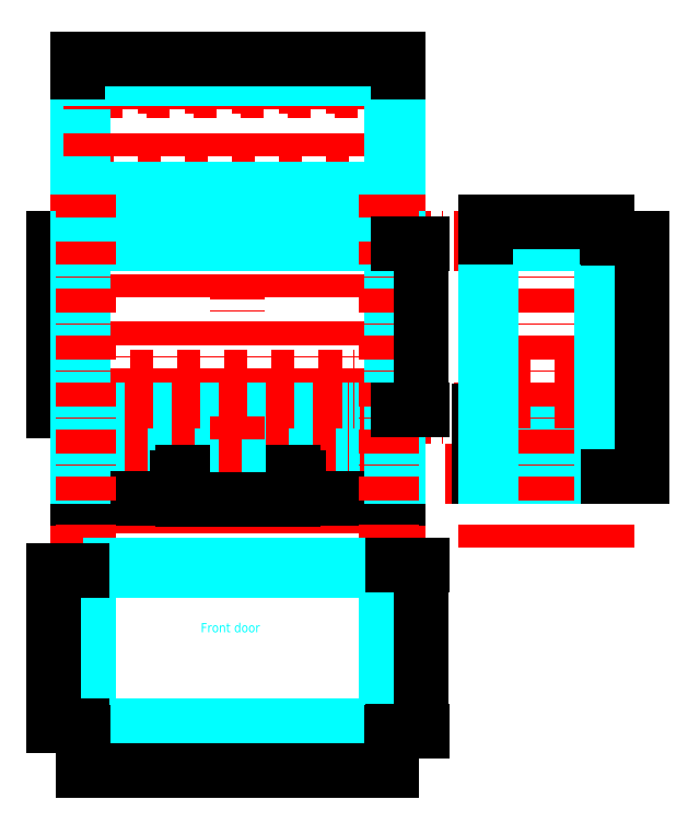
<metadata>
{"format":"dxf","ext":"dxf","renderer":"ezdxf+matplotlib","layout":"modelspace","background":"white","min_lineweight":24,"dpi":150}
</metadata>
<code>
0
SECTION
2
ENTITIES
0
LINE
8
construction
10
0
20
0
11
80
21
0
0
LINE
8
construction
10
1.592e-15
20
26
11
80
21
26
0
LINE
8
plumbing
10
0
20
0
11
80
21
0
0
LINE
8
plumbing
10
80
20
0
11
80
21
26
0
LINE
8
plumbing
10
80
20
26
11
0
21
26
0
LINE
8
plumbing
10
0
20
26
11
0
21
0
0
LINE
8
plumbing
10
2.375
20
23.62
11
2.375
21
2.375
0
LINE
8
plumbing
10
2.375
20
23.62
11
77.62
21
23.62
0
LINE
8
plumbing
10
2.375
20
2.375
11
77.62
21
2.375
0
LINE
8
plumbing
10
77.62
20
2.375
11
77.62
21
23.62
0
LINE
8
construction
10
10
20
26
11
10
21
-2.449e-15
0
LINE
8
construction
10
22
20
26
11
22
21
-5.388e-15
0
LINE
8
construction
10
34
20
26
11
34
21
-8.328e-15
0
LINE
8
construction
10
46
20
26
11
46
21
-1.127e-14
0
LINE
8
construction
10
58
20
26
11
58
21
-1.421e-14
0
LINE
8
construction
10
70
20
26
11
70
21
-1.715e-14
0
LINE
8
construction
10
7.271e-17
20
1.188
11
80
21
1.188
0
LINE
8
construction
10
2.375
20
24.81
11
77.62
21
24.81
0
CIRCLE
8
plumbing
10
10
20
24.81
40
0.5
0
CIRCLE
8
plumbing
10
22
20
24.81
40
0.5
0
CIRCLE
8
plumbing
10
34
20
24.81
40
0.5
0
CIRCLE
8
plumbing
10
46
20
24.81
40
0.5
0
CIRCLE
8
plumbing
10
58
20
24.81
40
0.5
0
CIRCLE
8
plumbing
10
70
20
24.81
40
0.5
0
CIRCLE
8
plumbing
10
10
20
1.188
40
0.5
0
CIRCLE
8
plumbing
10
22
20
1.188
40
0.5
0
CIRCLE
8
plumbing
10
34
20
1.188
40
0.5
0
CIRCLE
8
plumbing
10
46
20
1.188
40
0.5
0
CIRCLE
8
plumbing
10
58
20
1.188
40
0.5
0
CIRCLE
8
plumbing
10
70
20
1.188
40
0.5
0
LINE
8
buckets
10
5
20
-6.123e-16
11
5
21
11.75
0
LINE
8
buckets
10
15
20
0
11
15
21
11.75
0
LINE
8
buckets
10
17
20
-3.551e-15
11
17
21
11.75
0
LINE
8
buckets
10
27
20
-6.613e-15
11
27
21
11.75
0
LINE
8
buckets
10
29
20
-6.491e-15
11
29
21
11.75
0
LINE
8
buckets
10
39
20
0
11
39
21
11.75
0
LINE
8
buckets
10
41
20
0
11
41
21
11.75
0
LINE
8
buckets
10
51
20
-1.249e-14
11
51
21
11.75
0
LINE
8
buckets
10
53
20
-1.237e-14
11
53
21
11.75
0
LINE
8
buckets
10
63
20
-1.543e-14
11
63
21
11.75
0
LINE
8
buckets
10
65
20
0
11
65
21
11.75
0
LINE
8
buckets
10
75
20
-1.837e-14
11
75
21
11.75
0
LINE
8
buckets
10
5
20
26
11
5
21
14.25
0
LINE
8
buckets
10
15
20
26
11
15
21
14.25
0
LINE
8
buckets
10
17
20
26
11
17
21
14.25
0
LINE
8
buckets
10
27
20
26
11
27
21
14.25
0
LINE
8
buckets
10
29
20
26
11
29
21
14.25
0
LINE
8
buckets
10
39
20
26
11
39
21
14.25
0
LINE
8
buckets
10
41
20
26
11
41
21
14.25
0
LINE
8
buckets
10
51
20
26
11
51
21
14.25
0
LINE
8
buckets
10
53
20
26
11
53
21
14.25
0
LINE
8
buckets
10
63
20
26
11
63
21
14.25
0
LINE
8
buckets
10
65
20
26
11
65
21
14.25
0
LINE
8
buckets
10
75
20
26
11
75
21
14.25
0
LINE
8
buckets
10
5
20
0
11
15
21
-3.674e-15
0
LINE
8
buckets
10
15
20
11.75
11
5
21
11.75
0
LINE
8
buckets
10
5
20
14.25
11
15
21
14.25
0
LINE
8
buckets
10
15
20
26
11
5
21
26
0
LINE
8
buckets
10
17
20
26
11
27
21
26
0
LINE
8
buckets
10
27
20
14.25
11
17
21
14.25
0
LINE
8
buckets
10
17
20
11.75
11
27
21
11.75
0
LINE
8
buckets
10
27
20
-6.613e-15
11
17
21
-3.551e-15
0
LINE
8
buckets
10
29
20
-6.491e-15
11
39
21
0
0
LINE
8
buckets
10
39
20
11.75
11
29
21
11.75
0
LINE
8
buckets
10
29
20
14.25
11
39
21
14.25
0
LINE
8
buckets
10
39
20
26
11
29
21
26
0
LINE
8
buckets
10
41
20
26
11
51
21
26
0
LINE
8
buckets
10
51
20
14.25
11
41
21
14.25
0
LINE
8
buckets
10
41
20
11.75
11
51
21
11.75
0
LINE
8
buckets
10
51
20
0
11
41
21
-9.43e-15
0
LINE
8
buckets
10
53
20
-1.237e-14
11
63
21
-1.543e-14
0
LINE
8
buckets
10
63
20
11.75
11
53
21
11.75
0
LINE
8
buckets
10
53
20
14.25
11
63
21
14.25
0
LINE
8
buckets
10
63
20
26
11
53
21
26
0
LINE
8
buckets
10
65
20
26
11
75
21
26
0
LINE
8
buckets
10
75
20
14.25
11
65
21
14.25
0
LINE
8
buckets
10
65
20
11.75
11
75
21
11.75
0
LINE
8
buckets
10
75
20
-1.837e-14
11
65
21
0
0
LINE
8
construction
10
-2
20
28
11
82
21
28
0
LINE
8
construction
10
-2
20
-2
11
82
21
-2
0
LINE
8
framing
10
-2
20
28
11
-2
21
-2
0
LINE
8
framing
10
83.5
20
-3.5
11
83.5
21
29.5
0
LINE
8
framing
10
-3.5
20
-3.5
11
83.5
21
-3.5
0
LINE
8
framing
10
-3.5
20
29.5
11
-3.5
21
-3.5
0
LINE
8
framing
10
83.5
20
29.5
11
-3.5
21
29.5
0
LINE
8
construction
10
5
20
26
11
5
21
-96
0
LINE
8
construction
10
15
20
26
11
15
21
-96
0
LINE
8
construction
10
17
20
26
11
17
21
-96
0
LINE
8
construction
10
27
20
26
11
27
21
-96
0
LINE
8
construction
10
29
20
26
11
29
21
-96
0
LINE
8
construction
10
39
20
26
11
39
21
-96
0
LINE
8
construction
10
41
20
26
11
41
21
-96
0
LINE
8
construction
10
51
20
26
11
51
21
-96
0
LINE
8
construction
10
53
20
26
11
53
21
-96
0
LINE
8
construction
10
63
20
26
11
63
21
-96
0
LINE
8
construction
10
65
20
26
11
65
21
-96
0
LINE
8
construction
10
75
20
26
11
75
21
-96
0
LWPOLYLINE
8
buckets
90
    4
70
    1
43
0
10
5
20
-62
10
15
20
-62
10
15
20
-53
10
5
20
-53
0
LWPOLYLINE
8
buckets
90
    4
70
    1
43
0
10
17
20
-62
10
27
20
-62
10
27
20
-53
10
17
20
-53
0
LWPOLYLINE
8
buckets
90
    4
70
    1
43
0
10
29
20
-62
10
39
20
-62
10
39
20
-53
10
29
20
-53
0
LWPOLYLINE
8
buckets
90
    4
70
    1
43
0
10
41
20
-62
10
51
20
-62
10
51
20
-53
10
41
20
-53
0
LWPOLYLINE
8
buckets
90
    4
70
    1
43
0
10
53
20
-62
10
63
20
-62
10
63
20
-53
10
53
20
-53
0
LWPOLYLINE
8
buckets
90
    4
70
    1
43
0
10
65
20
-62
10
75
20
-62
10
75
20
-53
10
65
20
-53
0
LINE
8
construction
10
1.592e-15
20
26
11
-1.756e-14
21
-94.81
0
LINE
8
construction
10
80
20
26
11
80
21
-94.81
0
LWPOLYLINE
8
plumbing
90
    4
70
    1
43
0
10
-1.236e-14
20
-62
10
80
20
-62
10
80
20
-59.62
10
-1.236e-14
20
-59.62
0
LINE
8
framing
10
82
20
-2
11
82
21
28
0
LINE
8
framing
10
83.5
20
28
11
-3.5
21
28
0
LINE
8
framing
10
-3.5
20
-2
11
83.5
21
-2
0
LINE
8
construction
10
-3.5
20
-3.5
11
-3.5
21
-99.5
0
LINE
8
construction
10
83.5
20
-3.5
11
83.5
21
-99.5
0
LWPOLYLINE
8
framing
90
    4
70
    1
43
0
10
-2
20
-62.25
10
82
20
-62.25
10
82
20
-63.75
10
-2
20
-63.75
0
LWPOLYLINE
8
framing
90
    4
70
    1
43
0
10
-2
20
-62
10
82
20
-62
10
82
20
-62.25
10
-2
20
-62.25
0
LINE
8
construction
10
40
20
-12.75
11
40
21
-36.75
0
LINE
8
construction
10
40
20
-63.75
11
40
21
-87.75
0
LINE
8
construction
10
55
20
-63.75
11
55
21
-87.75
0
LINE
8
construction
10
25
20
-63.75
11
25
21
-87.75
0
LINE
8
construction
10
23.5
20
-63.75
11
23.5
21
-87.75
0
LINE
8
construction
10
56.5
20
-63.75
11
56.5
21
-87.75
0
LINE
8
framing
10
-3.5
20
-80.25
11
-2
21
-80.25
0
LINE
8
framing
10
82
20
-80.25
11
83.5
21
-80.25
0
LINE
8
framing
10
-2
20
-78.75
11
82
21
-78.75
0
LINE
8
framing
10
82
20
-80.25
11
-2
21
-80.25
0
LINE
8
framing
10
23.5
20
-63.75
11
25
21
-63.75
0
LINE
8
framing
10
25
20
-80.25
11
23.5
21
-80.25
0
LINE
8
framing
10
55
20
-63.75
11
56.5
21
-63.75
0
LINE
8
framing
10
56.5
20
-80.25
11
55
21
-80.25
0
LINE
8
framing
10
23.5
20
-78.75
11
23.5
21
-63.75
0
LINE
8
framing
10
25
20
-63.75
11
25
21
-78.75
0
LINE
8
framing
10
55
20
-78.75
11
55
21
-63.75
0
LINE
8
framing
10
56.5
20
-63.75
11
56.5
21
-78.75
0
LINE
8
construction
10
-3.5
20
-80.25
11
83.5
21
-80.25
0
LINE
8
construction
10
-3.5
20
-78.75
11
83.5
21
-78.75
0
LINE
8
construction
10
83.5
20
-78.75
11
143.5
21
-78.75
0
LINE
8
construction
10
83.5
20
-80.25
11
143.5
21
-80.25
0
LINE
8
construction
10
107.5
20
-3.5
11
107.5
21
-99.5
0
LINE
8
construction
10
140.5
20
-3.5
11
140.5
21
-99.5
0
LINE
8
construction
10
109
20
-3.5
11
109
21
-99.5
0
LINE
8
construction
10
139
20
-3.5
11
139
21
-99.5
0
LWPOLYLINE
8
framing
90
    4
70
    1
43
0
10
109
20
-78.75
10
139
20
-78.75
10
139
20
-80.25
10
109
20
-80.25
0
LINE
8
construction
10
-3.5
20
-63.75
11
140.5
21
-63.75
0
LINE
8
construction
10
-3.5
20
-62.25
11
140.5
21
-62.25
0
LINE
8
construction
10
-3.5
20
-62
11
140.5
21
-62
0
LWPOLYLINE
8
framing
90
    4
70
    1
43
0
10
109
20
-62.25
10
139
20
-62.25
10
139
20
-63.75
10
109
20
-63.75
0
LINE
8
framing
10
109
20
-62
11
139
21
-62
0
LINE
8
construction
10
-2
20
-59.62
11
140.5
21
-59.62
0
LINE
8
construction
10
111
20
-3.5
11
111
21
-99.5
0
LINE
8
construction
10
137
20
-3.5
11
137
21
-99.5
0
LWPOLYLINE
8
plumbing
90
    4
70
    1
43
0
10
111
20
-59.62
10
137
20
-59.62
10
137
20
-62
10
111
20
-62
0
LINE
8
construction
10
122.8
20
-3.5
11
122.8
21
-99.5
0
LINE
8
construction
10
125.2
20
-3.5
11
125.2
21
-99.5
0
LINE
8
construction
10
-2
20
-53
11
140.5
21
-53
0
LWPOLYLINE
8
buckets
90
    4
70
    1
43
0
10
111
20
-53
10
122.8
20
-53
10
122.8
20
-62
10
111
20
-62
0
LWPOLYLINE
8
buckets
90
    4
70
    1
43
0
10
125.2
20
-53
10
137
20
-53
10
137
20
-62
10
125.2
20
-62
0
DIMENSION
8
Dimensions
2
*D1
10
105.6
20
-80.25
30
0
11
104.6
21
-71.25
31
0
70
   32
71
    5
3
Standard
53
0
210
0
220
0
230
1
13
107.5
23
-62.25
33
0
14
107.5
24
-80.25
34
0
50
90
0
DIMENSION
8
Dimensions
2
*D2
10
83.5
20
33.33
30
0
11
40
21
34.33
31
0
70
   32
71
    5
3
Standard
53
0
210
0
220
0
230
1
13
-3.5
23
29.5
33
0
14
83.5
24
29.5
34
0
0
DIMENSION
8
Dimensions
2
*D3
10
23.5
20
-86.15
30
0
11
10
21
-85.15
31
0
70
   32
71
    5
3
Standard
53
0
210
0
220
0
230
1
13
-3.5
23
-80.25
33
0
14
23.5
24
-80.25
34
0
0
DIMENSION
8
Dimensions
2
*D4
10
83.5
20
-86.15
30
0
11
70
21
-85.15
31
0
70
   32
71
    5
3
Standard
53
0
210
0
220
0
230
1
13
56.5
23
-80.25
33
0
14
83.5
24
-80.25
34
0
0
DIMENSION
8
Dimensions
2
*D5
10
55
20
-86.25
30
0
11
40
21
-85.25
31
0
70
   32
71
    5
3
Standard
53
0
210
0
220
0
230
1
13
25
23
-78.75
33
0
14
55
24
-78.75
34
0
0
LINE
8
construction
10
-3.5
20
-15.25
11
143.5
21
-15.25
0
LINE
8
construction
10
-3.5
20
-16.75
11
143.5
21
-16.75
0
LINE
8
framing
10
-3.5
20
-15.25
11
83.5
21
-15.25
0
LINE
8
framing
10
-2
20
-16.75
11
82
21
-16.75
0
DIMENSION
8
Dimensions
2
*D6
10
-10
20
-62.25
30
0
11
-11
21
-38.75
31
0
70
   32
71
    5
3
Standard
53
0
210
0
220
0
230
1
13
-3.5
23
-15.25
33
0
14
-3.5
24
-62.25
34
0
50
90
0
LINE
8
framing
10
-3.5
20
-15.25
11
-3.5
21
-80.25
0
LINE
8
framing
10
-2
20
-15.25
11
-2
21
-80.25
0
LINE
8
framing
10
82
20
-15.25
11
82
21
-80.25
0
LINE
8
framing
10
83.5
20
-15.25
11
83.5
21
-80.25
0
LWPOLYLINE
8
framing
90
    4
70
    1
43
0
10
109
20
-15.25
10
139
20
-15.25
10
139
20
-16.75
10
109
20
-16.75
0
LINE
8
framing
10
109
20
-80.25
11
107.5
21
-80.25
0
LINE
8
framing
10
140.5
20
-80.25
11
139
21
-80.25
0
LINE
8
framing
10
107.5
20
-80.25
11
107.5
21
-15.25
0
LINE
8
framing
10
109
20
-15.25
11
109
21
-80.25
0
LINE
8
framing
10
107.5
20
-15.25
11
109
21
-15.25
0
LINE
8
framing
10
139
20
-80.25
11
139
21
-15.25
0
LINE
8
framing
10
140.5
20
-15.25
11
140.5
21
-80.25
0
LINE
8
framing
10
139
20
-15.25
11
140.5
21
-15.25
0
DIMENSION
8
Dimensions
2
*D7
10
140.5
20
-11
30
0
11
124
21
-10
31
0
70
   32
71
    5
3
Standard
53
0
210
0
220
0
230
1
13
107.5
23
-15.25
33
0
14
140.5
24
-15.25
34
0
0
DIMENSION
8
Dimensions
2
*D8
10
150
20
-80.25
30
0
11
149
21
-47.75
31
0
70
   32
71
    5
3
Standard
53
0
210
0
220
0
230
1
13
140.5
23
-15.25
33
0
14
140.5
24
-80.25
34
0
50
90
0
LINE
8
construction
10
-3.5
20
-104.2
11
83.5
21
-104.2
0
LINE
8
construction
10
-2
20
-3.5
11
-2
21
-159.5
0
LINE
8
construction
10
82
20
-3.5
11
82
21
-159.5
0
LINE
8
construction
10
-3.5
20
-149.5
11
83.5
21
-149.5
0
LINE
8
construction
10
-0.5
20
-3.5
11
-0.5
21
-159.5
0
LINE
8
construction
10
-3.5
20
-105.8
11
83.5
21
-105.8
0
LINE
8
construction
10
-3.5
20
-148
11
83.5
21
-148
0
LINE
8
construction
10
80.5
20
-3.5
11
80.5
21
-159.5
0
LWPOLYLINE
8
framing
90
    4
70
    1
43
0
10
-2
20
-104.2
10
82
20
-104.2
10
82
20
-105.8
10
-2
20
-105.8
0
LWPOLYLINE
8
framing
90
    4
70
    1
43
0
10
-2
20
-148
10
82
20
-148
10
82
20
-149.5
10
-2
20
-149.5
0
LINE
8
framing
10
-2
20
-105.8
11
-2
21
-148
0
LINE
8
framing
10
-0.5
20
-148
11
-0.5
21
-105.8
0
LINE
8
framing
10
80.5
20
-105.8
11
80.5
21
-148
0
LINE
8
framing
10
82
20
-148
11
82
21
-105.8
0
MTEXT
8
framing
10
30
20
-120
30
0
40
2.5
41
17.71
71
    1
72
    1
1
Front door
7

210
0
220
0
230
1
50
0
73
    2
44
1
0
DIMENSION
8
Dimensions
2
*D9
10
90
20
-149.5
30
0
11
89
21
-126.9
31
0
70
   32
71
    5
3
Standard
53
0
210
0
220
0
230
1
13
82
23
-104.2
33
0
14
82
24
-149.5
34
0
50
90
0
DIMENSION
8
Dimensions
2
*D10
10
-10
20
-148
30
0
11
-11
21
-126.9
31
0
70
   32
71
    5
3
Standard
53
0
210
0
220
0
230
1
13
-2
23
-105.8
33
0
14
-2
24
-148
34
0
50
90
0
DIMENSION
8
Dimensions
2
*D11
10
82
20
-160
30
0
11
40
21
-159
31
0
70
   32
71
    5
3
Standard
53
0
210
0
220
0
230
1
13
-2
23
-149.5
33
0
14
82
24
-149.5
34
0
0
DIMENSION
8
Dimensions
2
*D12
10
90
20
-62
30
0
11
89
21
-39.38
31
0
70
   32
71
    5
3
Standard
53
0
210
0
220
0
230
1
13
83.5
23
-16.75
33
0
14
83.5
24
-62
34
0
50
90
0
ENDSEC
0
EOF

</code>
